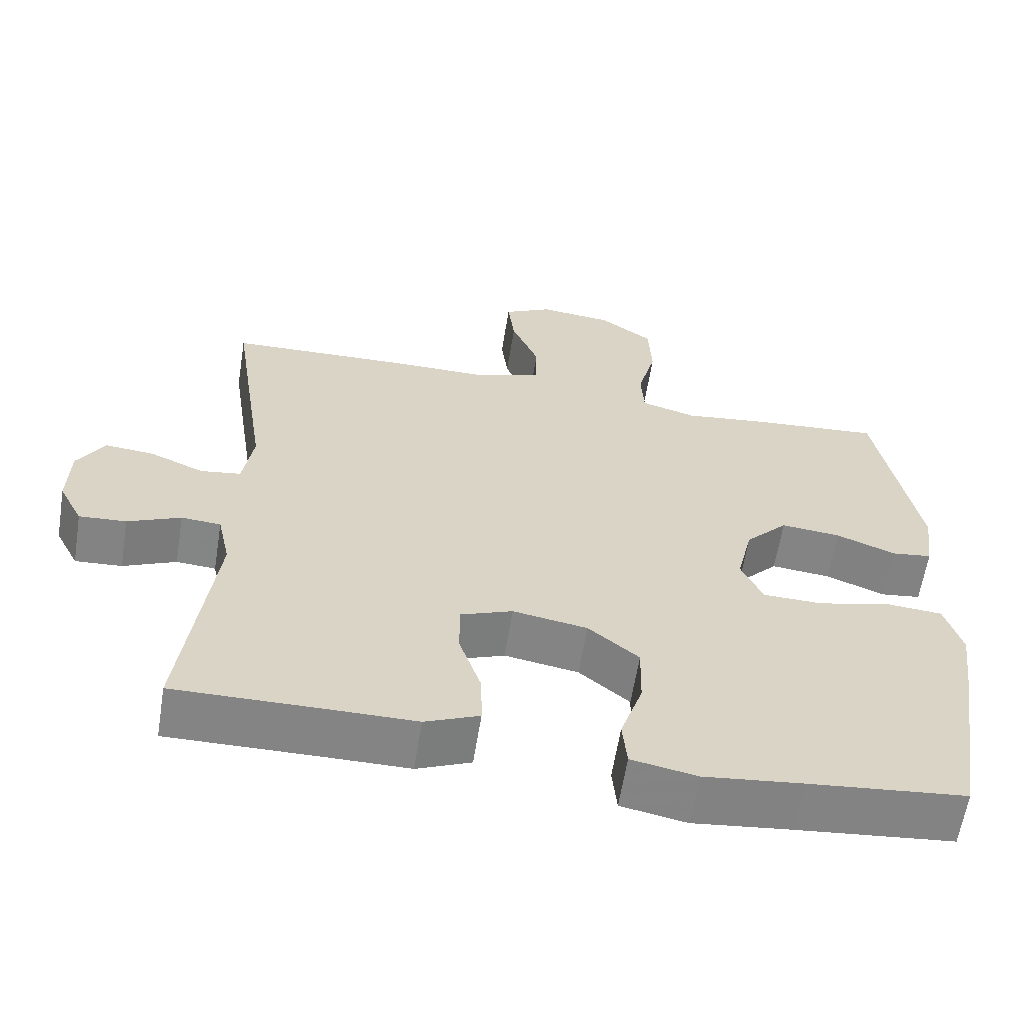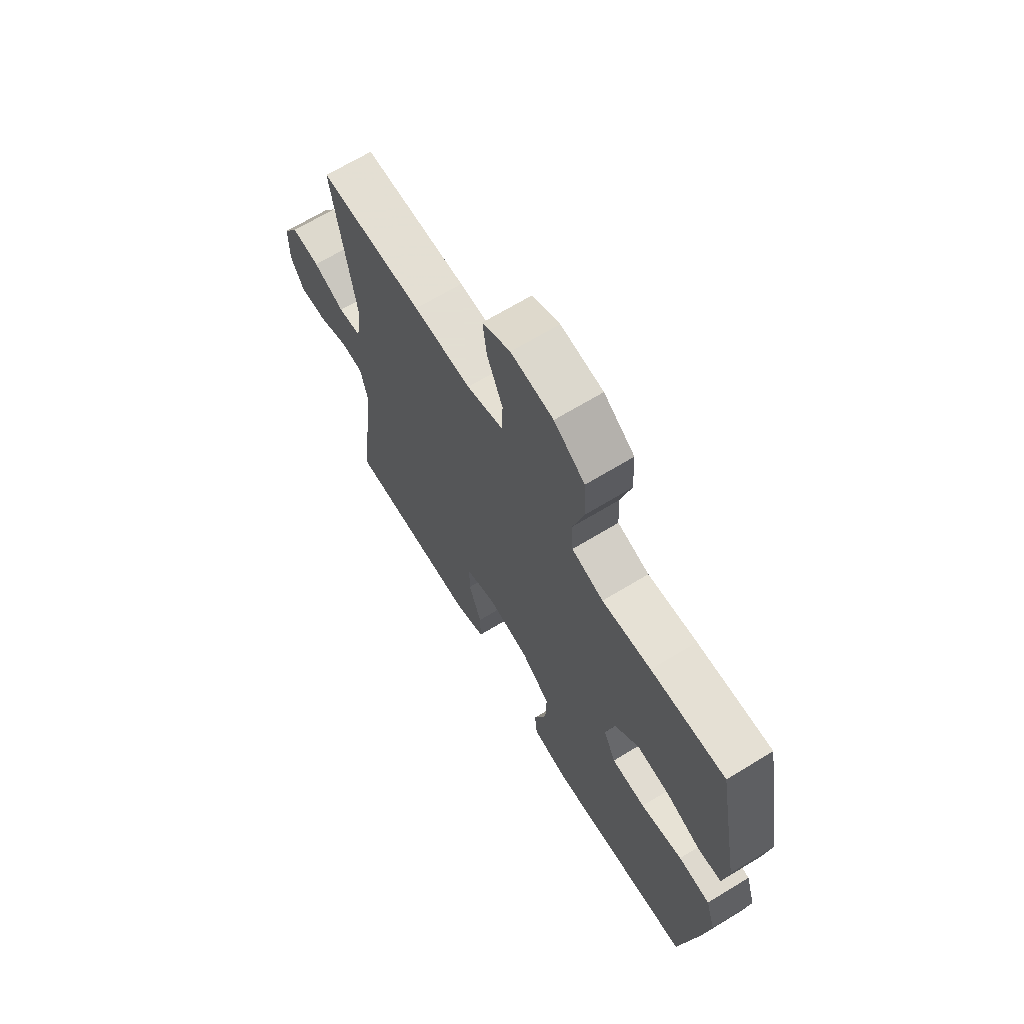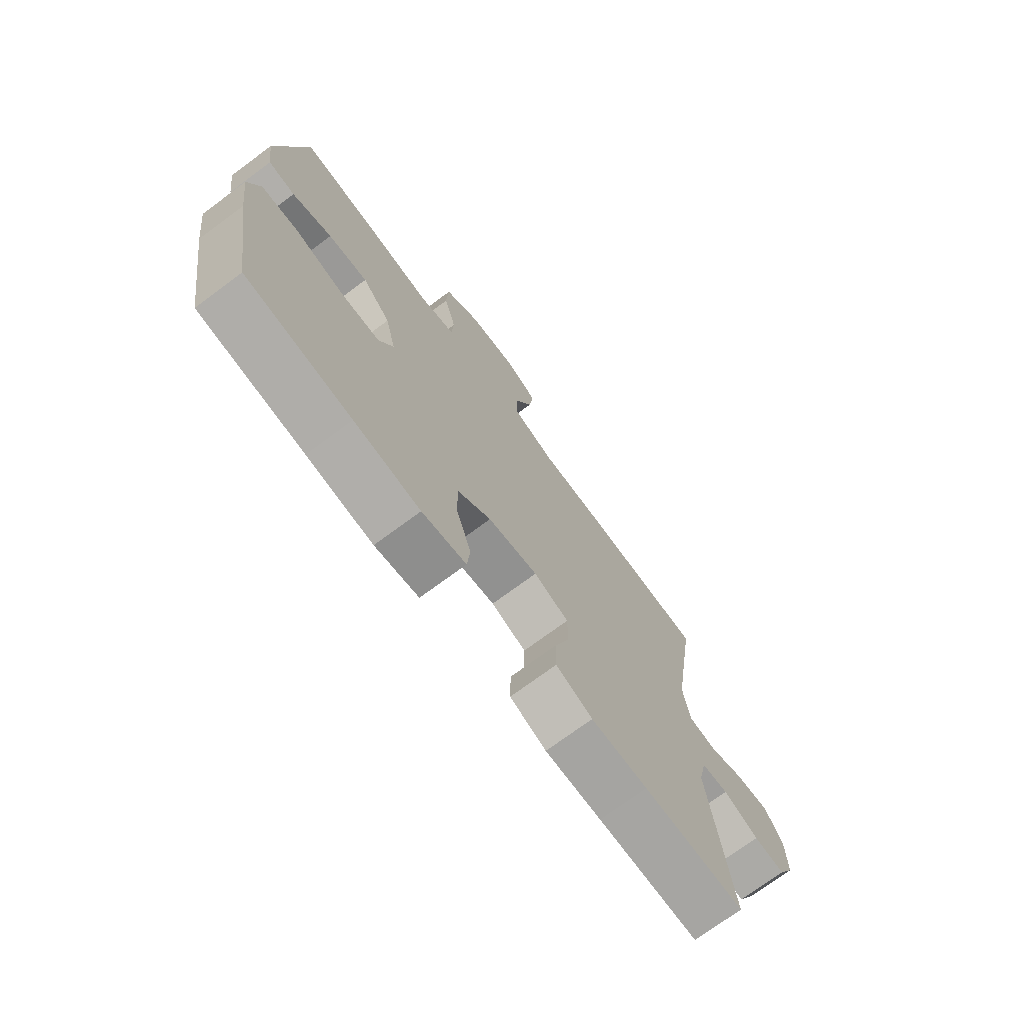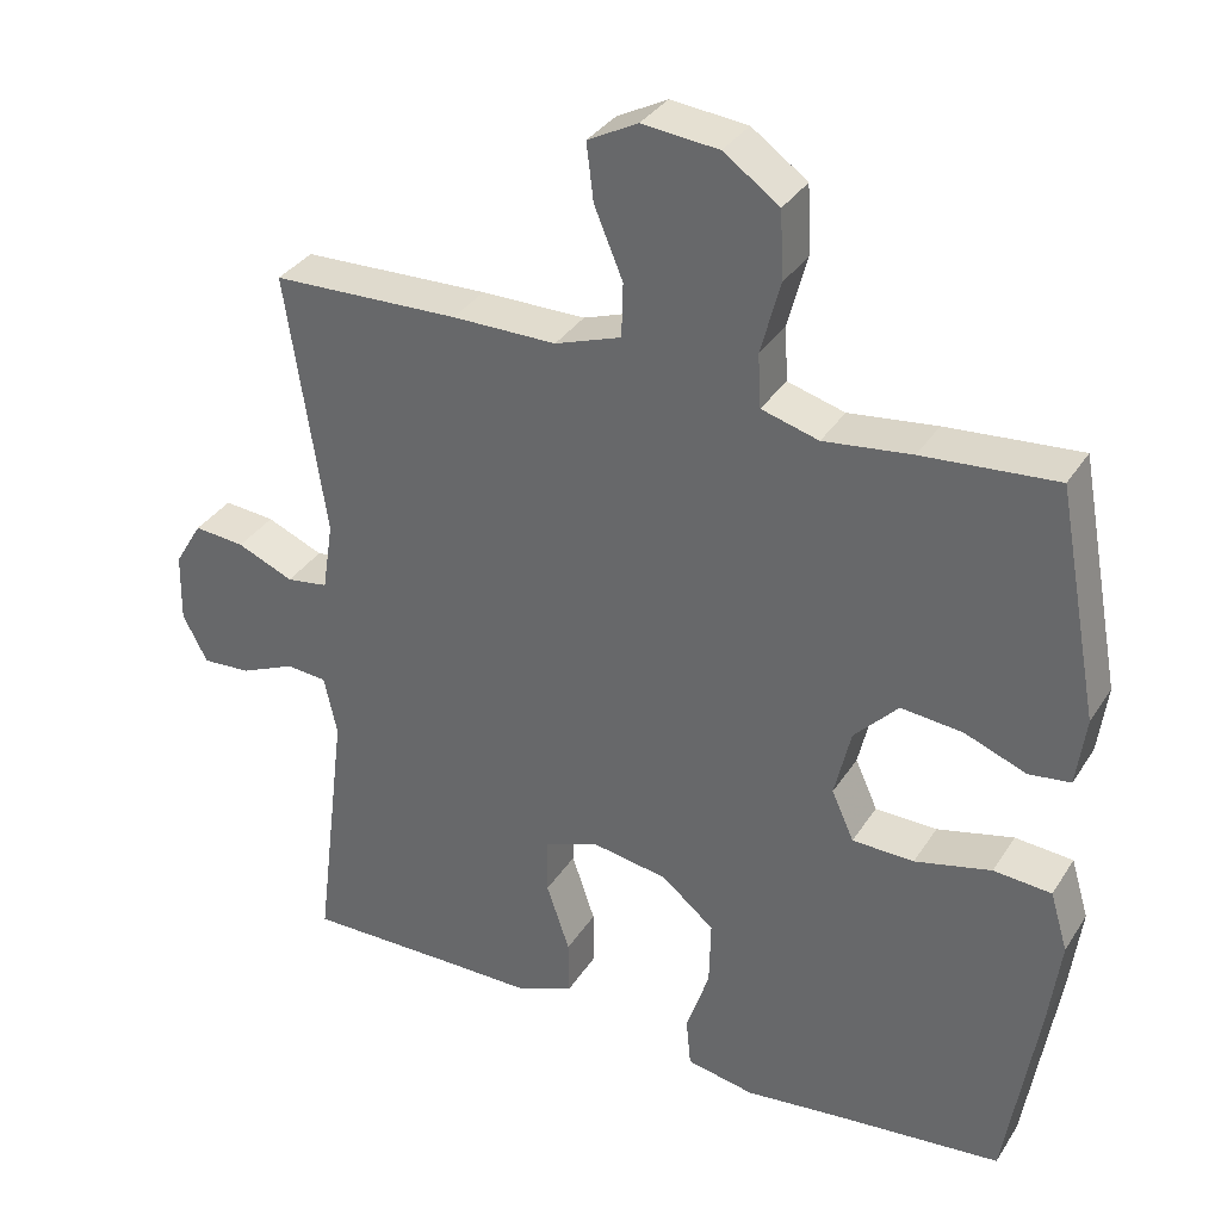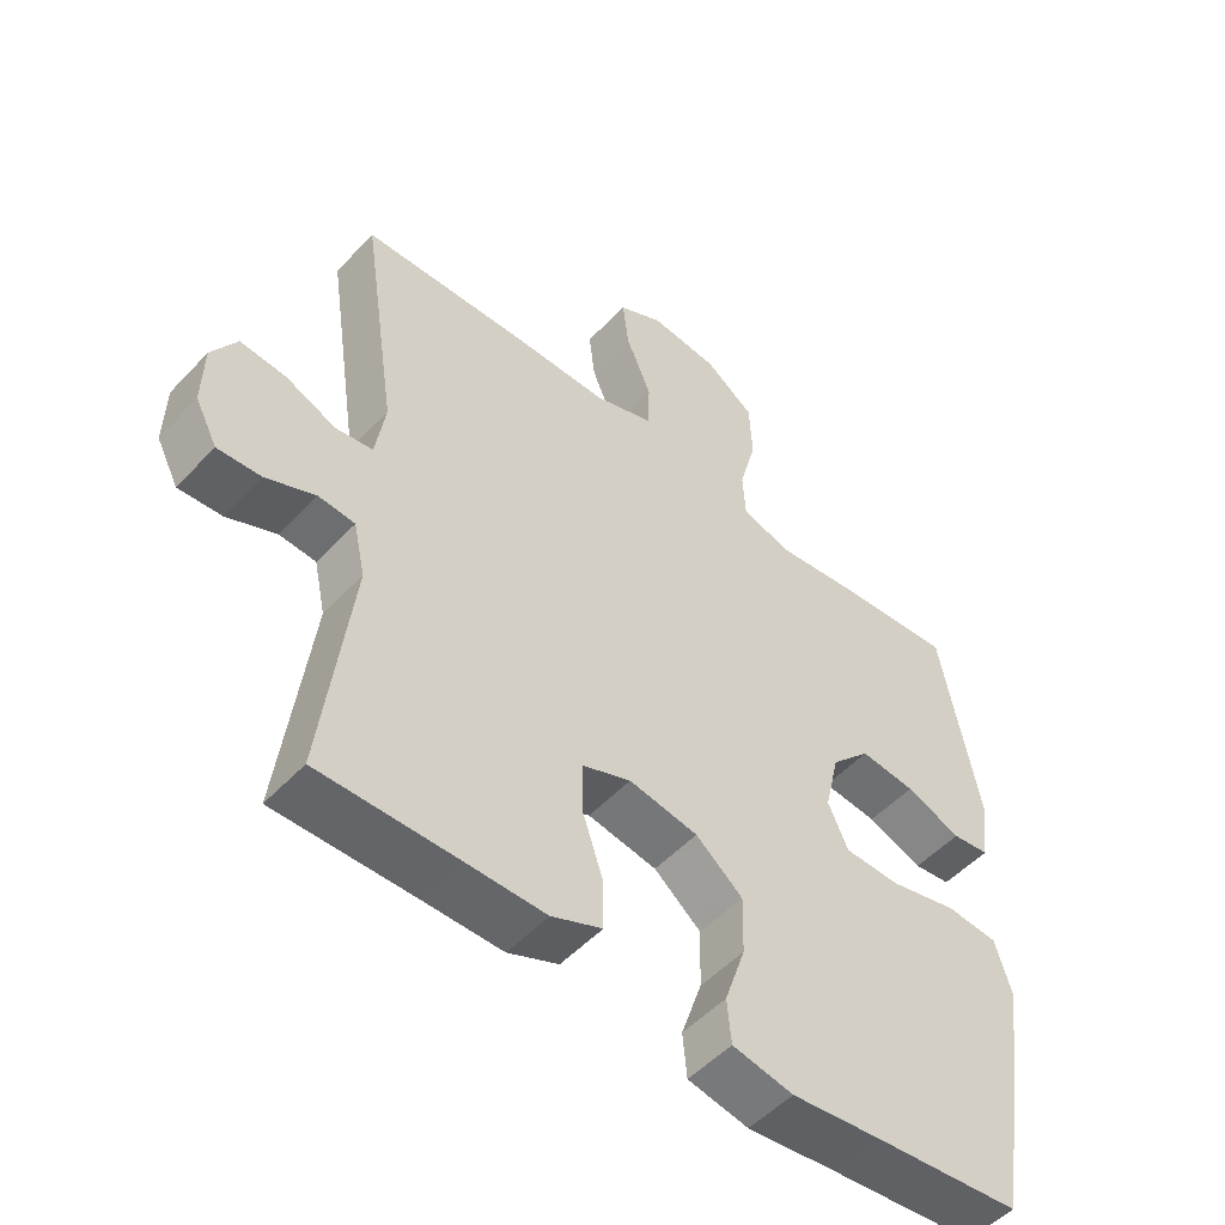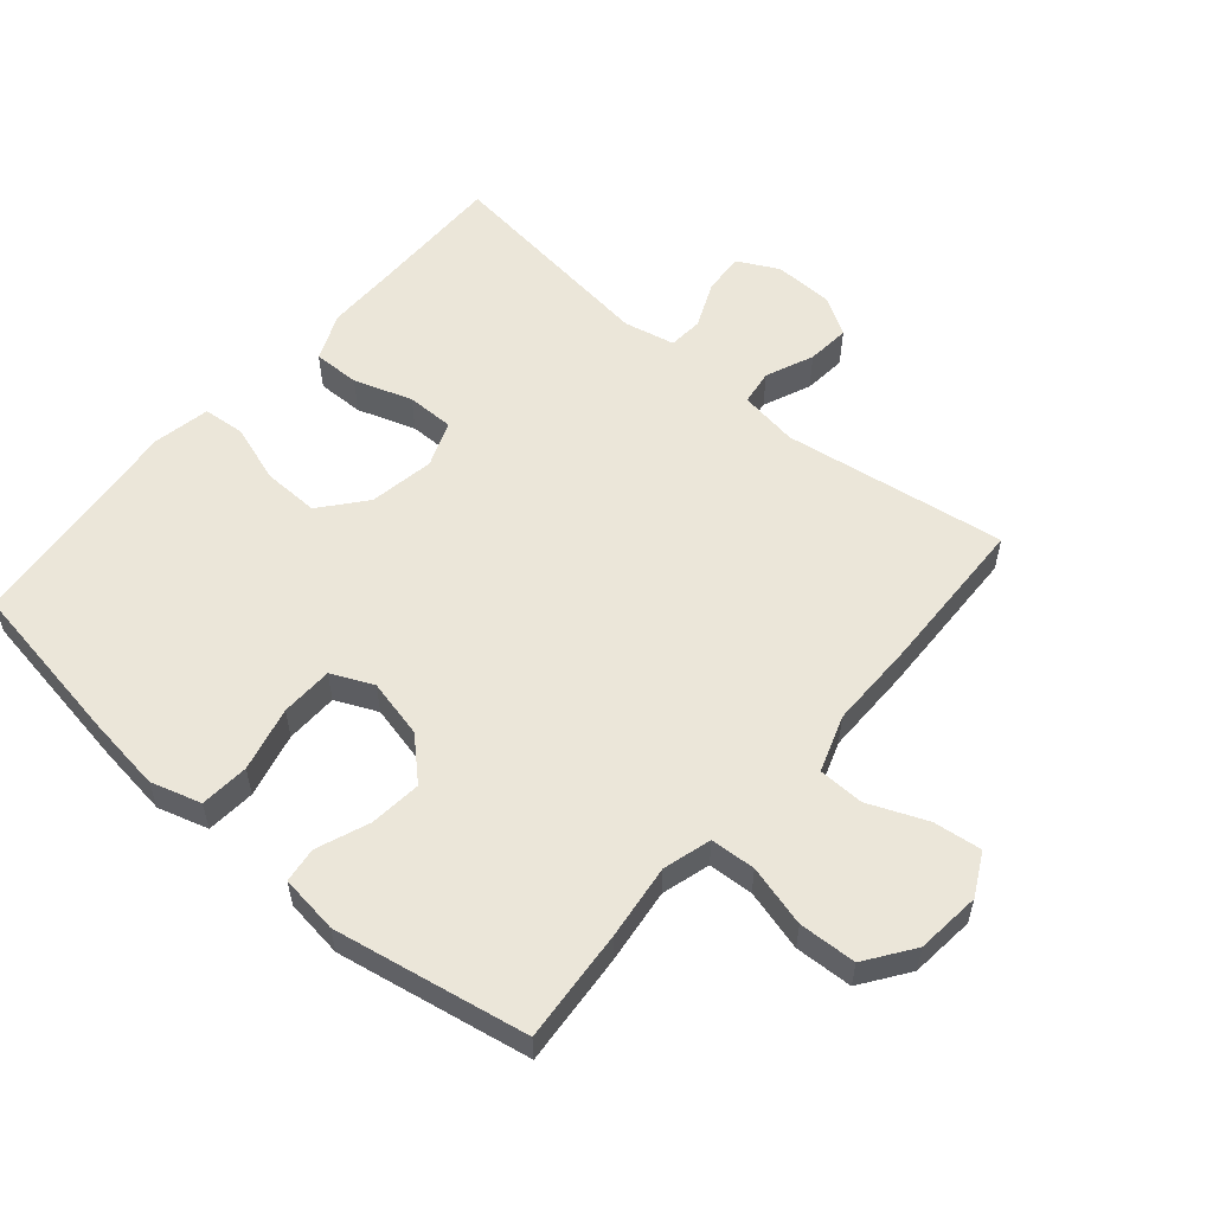
<metadata>
{"format":"obj","ext":"obj","renderer":"f3d","projection":"perspective","resolution":1024,"background":"white","views":[{"elev":-61.5,"azim":170.9,"up":"+Z"},{"elev":68.1,"azim":-121.3,"up":"+Z"},{"elev":-73.3,"azim":-53.5,"up":"+Z"},{"elev":34.1,"azim":-152.0,"up":"+Z"},{"elev":-51.7,"azim":138.5,"up":"+Z"},{"elev":56.2,"azim":-49.4,"up":"+Y"}]}
</metadata>
<code>
v -0.5 0.07 0.5
v -0.327 0.07 0.486
v -0.213 0.07 0.472
v -0.139 0.07 0.493
v -0.135 0.07 0.562
v -0.16 0.07 0.656
v -0.156 0.07 0.744
v -0.084 0.07 0.795
v 0.015 0.07 0.805
v 0.08 0.07 0.771
v 0.071 0.07 0.697
v 0.034 0.07 0.608
v 0.036 0.07 0.538
v 0.122 0.07 0.508
v 0.257 0.07 0.508
v 0.5 0.07 0.5
v 0.449 0.07 0.159
v 0.463 0.07 0.069
v 0.517 0.07 0.061
v 0.59 0.07 0.092
v 0.656 0.07 0.098
v 0.692 0.07 0.038
v 0.694 0.07 -0.052
v 0.662 0.07 -0.114
v 0.599 0.07 -0.11
v 0.528 0.07 -0.079
v 0.475 0.07 -0.083
v 0.458 0.07 -0.161
v 0.5 0.07 -0.5
v 0.298 0.07 -0.498
v 0.185 0.07 -0.498
v 0.112 0.07 -0.467
v 0.113 0.07 -0.395
v 0.143 0.07 -0.306
v 0.143 0.07 -0.233
v 0.073 0.07 -0.206
v -0.027 0.07 -0.223
v -0.095 0.07 -0.279
v -0.093 0.07 -0.365
v -0.063 0.07 -0.455
v -0.069 0.07 -0.519
v -0.157 0.07 -0.536
v -0.289 0.07 -0.521
v -0.5 0.07 -0.5
v -0.542 0.07 -0.243
v -0.557 0.07 -0.129
v -0.534 0.07 -0.052
v -0.459 0.07 -0.046
v -0.36 0.07 -0.07
v -0.28 0.07 -0.068
v -0.251 0.07 -0.004
v -0.272 0.07 0.086
v -0.329 0.07 0.146
v -0.409 0.07 0.138
v -0.489 0.07 0.107
v -0.543 0.07 0.114
v -0.555 0.07 0.204
v -0.5 0 0.5
v -0.327 0 0.486
v -0.213 0 0.472
v -0.139 0 0.493
v -0.135 0 0.562
v -0.16 0 0.656
v -0.156 0 0.744
v -0.084 0 0.795
v 0.015 0 0.805
v 0.08 0 0.771
v 0.071 0 0.697
v 0.034 0 0.608
v 0.036 0 0.538
v 0.122 0 0.508
v 0.257 0 0.508
v 0.5 0 0.5
v 0.449 0 0.159
v 0.463 0 0.069
v 0.517 0 0.061
v 0.59 0 0.092
v 0.656 0 0.098
v 0.692 0 0.038
v 0.694 0 -0.052
v 0.662 0 -0.114
v 0.599 0 -0.11
v 0.528 0 -0.079
v 0.475 0 -0.083
v 0.458 0 -0.161
v 0.5 0 -0.5
v 0.298 0 -0.498
v 0.185 0 -0.498
v 0.112 0 -0.467
v 0.113 0 -0.395
v 0.143 0 -0.306
v 0.143 0 -0.233
v 0.073 0 -0.206
v -0.027 0 -0.223
v -0.095 0 -0.279
v -0.093 0 -0.365
v -0.063 0 -0.455
v -0.069 0 -0.519
v -0.157 0 -0.536
v -0.289 0 -0.521
v -0.5 0 -0.5
v -0.542 0 -0.243
v -0.557 0 -0.129
v -0.534 0 -0.052
v -0.459 0 -0.046
v -0.36 0 -0.07
v -0.28 0 -0.068
v -0.251 0 -0.004
v -0.272 0 0.086
v -0.329 0 0.146
v -0.409 0 0.138
v -0.489 0 0.107
v -0.543 0 0.114
v -0.555 0 0.204
f 1 2 3
f 57 1 3
f 56 57 3
f 55 56 3
f 54 55 3
f 53 54 3 4
f 52 53 4
f 51 52 4
f 47 48 49
f 46 47 49
f 45 46 49
f 44 45 49
f 43 44 49
f 43 49 50
f 42 43 50
f 41 42 50
f 40 41 50
f 39 40 50
f 38 39 50 51
f 32 33 34
f 31 32 34
f 30 31 34
f 30 34 35
f 29 30 35
f 28 29 35
f 27 28 35 36
f 24 25 26
f 23 24 26
f 22 23 26
f 21 22 26
f 20 21 26
f 19 20 26
f 18 19 26 27
f 27 36 37
f 18 27 37
f 17 18 37
f 16 17 37
f 15 16 37
f 14 15 37
f 10 11 12
f 9 10 12
f 8 9 12
f 7 8 12
f 6 7 12
f 5 6 12
f 4 5 12 13
f 37 38 51
f 14 37 51
f 13 14 51
f 4 13 51
f 60 59 58
f 60 58 114
f 60 114 113
f 60 113 112
f 60 112 111
f 61 60 111 110
f 61 110 109
f 61 109 108
f 106 105 104
f 106 104 103
f 106 103 102
f 106 102 101
f 106 101 100
f 107 106 100
f 107 100 99
f 107 99 98
f 107 98 97
f 107 97 96
f 108 107 96 95
f 91 90 89
f 91 89 88
f 91 88 87
f 92 91 87
f 92 87 86
f 92 86 85
f 93 92 85 84
f 83 82 81
f 83 81 80
f 83 80 79
f 83 79 78
f 83 78 77
f 83 77 76
f 84 83 76 75
f 94 93 84
f 94 84 75
f 94 75 74
f 94 74 73
f 94 73 72
f 94 72 71
f 69 68 67
f 69 67 66
f 69 66 65
f 69 65 64
f 69 64 63
f 69 63 62
f 70 69 62 61
f 108 95 94
f 108 94 71
f 108 71 70
f 108 70 61
f 1 58 59 2
f 2 59 60 3
f 3 60 61 4
f 4 61 62 5
f 5 62 63 6
f 6 63 64 7
f 7 64 65 8
f 8 65 66 9
f 9 66 67 10
f 10 67 68 11
f 11 68 69 12
f 12 69 70 13
f 13 70 71 14
f 14 71 72 15
f 15 72 73 16
f 16 73 74 17
f 17 74 75 18
f 18 75 76 19
f 19 76 77 20
f 20 77 78 21
f 21 78 79 22
f 22 79 80 23
f 23 80 81 24
f 24 81 82 25
f 25 82 83 26
f 26 83 84 27
f 27 84 85 28
f 28 85 86 29
f 29 86 87 30
f 30 87 88 31
f 31 88 89 32
f 32 89 90 33
f 33 90 91 34
f 34 91 92 35
f 35 92 93 36
f 36 93 94 37
f 37 94 95 38
f 38 95 96 39
f 39 96 97 40
f 40 97 98 41
f 41 98 99 42
f 42 99 100 43
f 43 100 101 44
f 44 101 102 45
f 45 102 103 46
f 46 103 104 47
f 47 104 105 48
f 48 105 106 49
f 49 106 107 50
f 50 107 108 51
f 51 108 109 52
f 52 109 110 53
f 53 110 111 54
f 54 111 112 55
f 55 112 113 56
f 56 113 114 57
f 57 114 58 1

</code>
